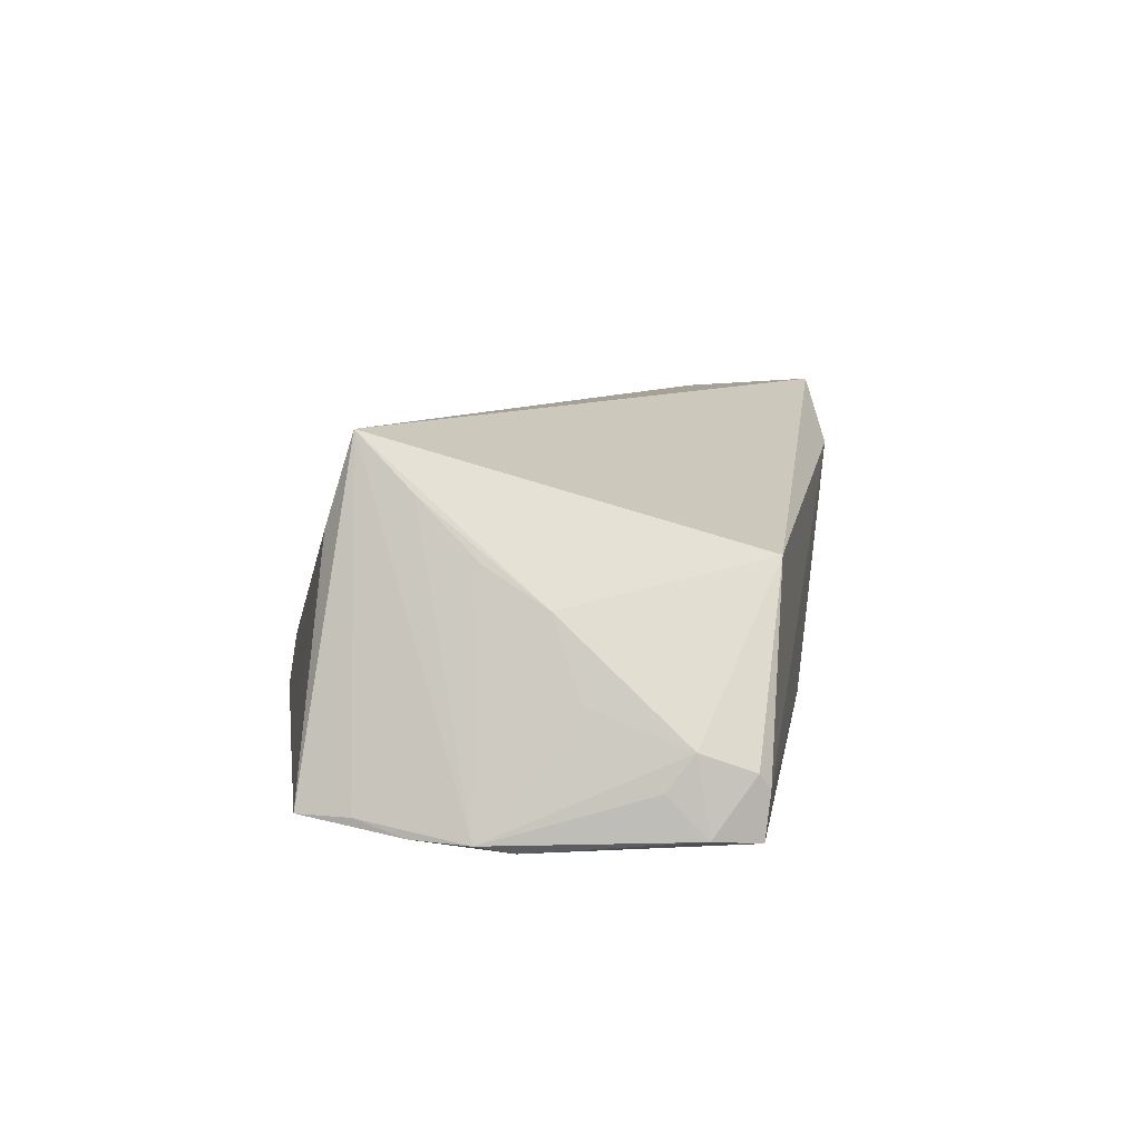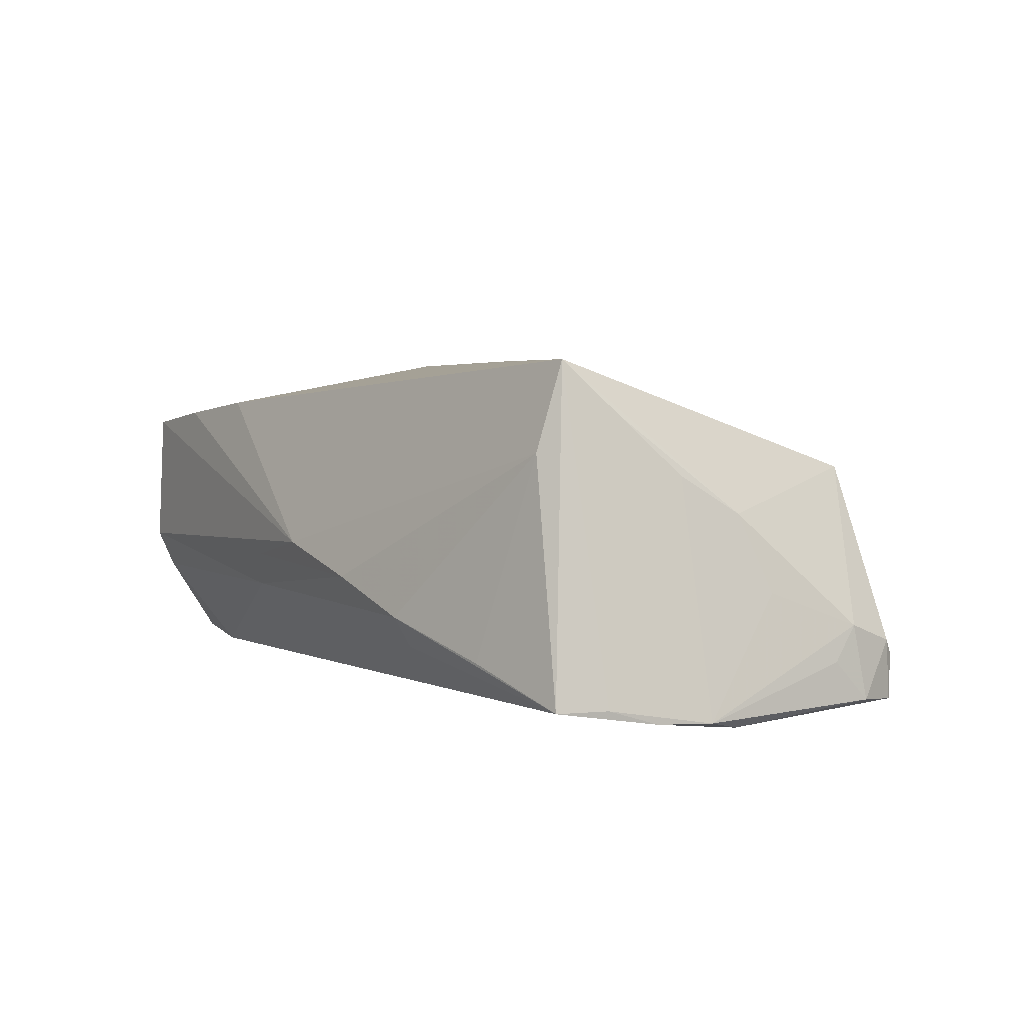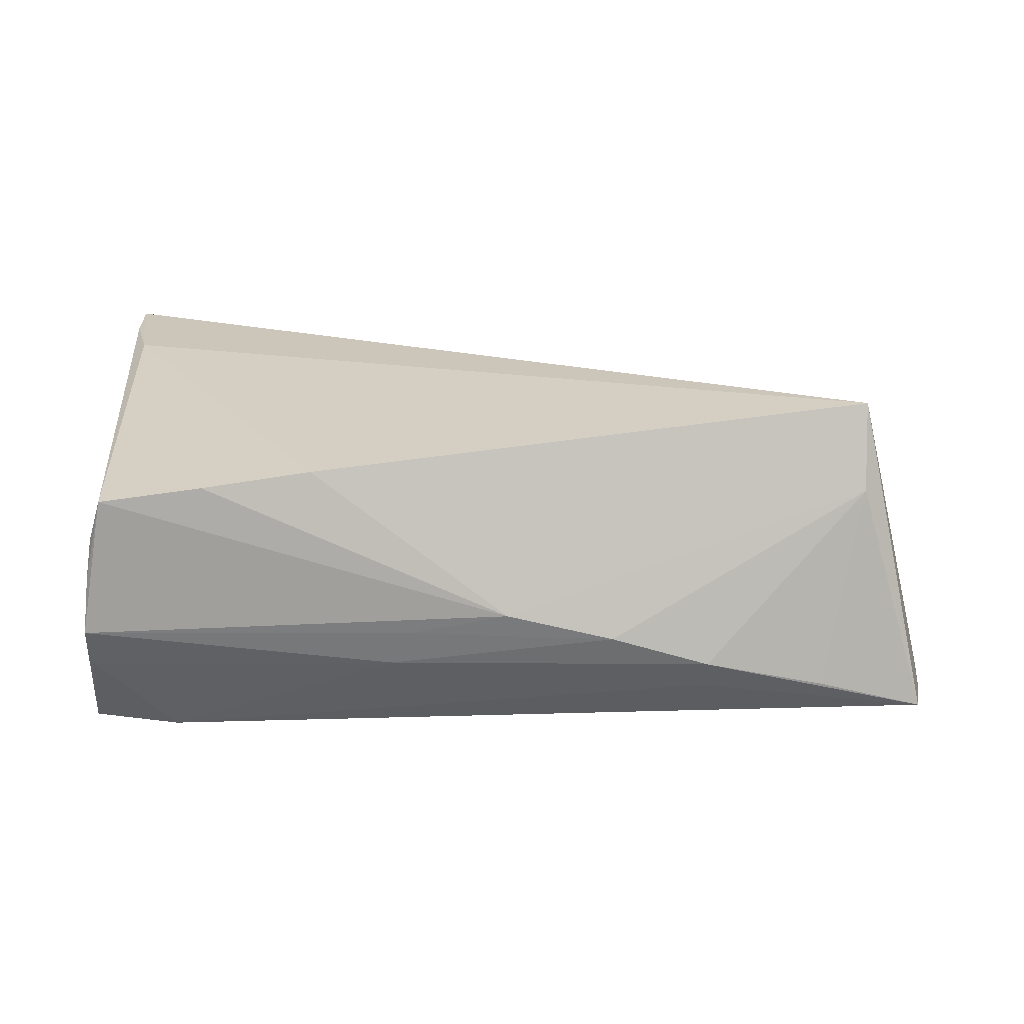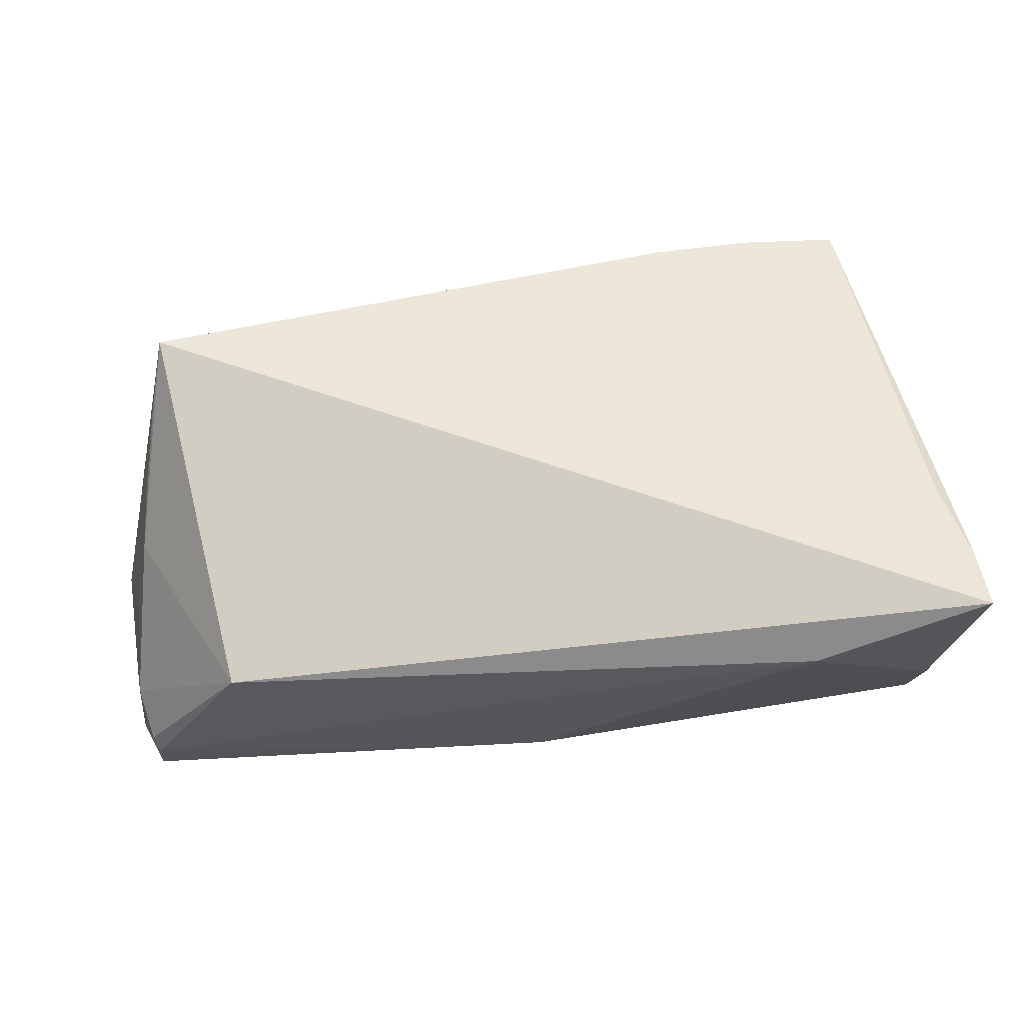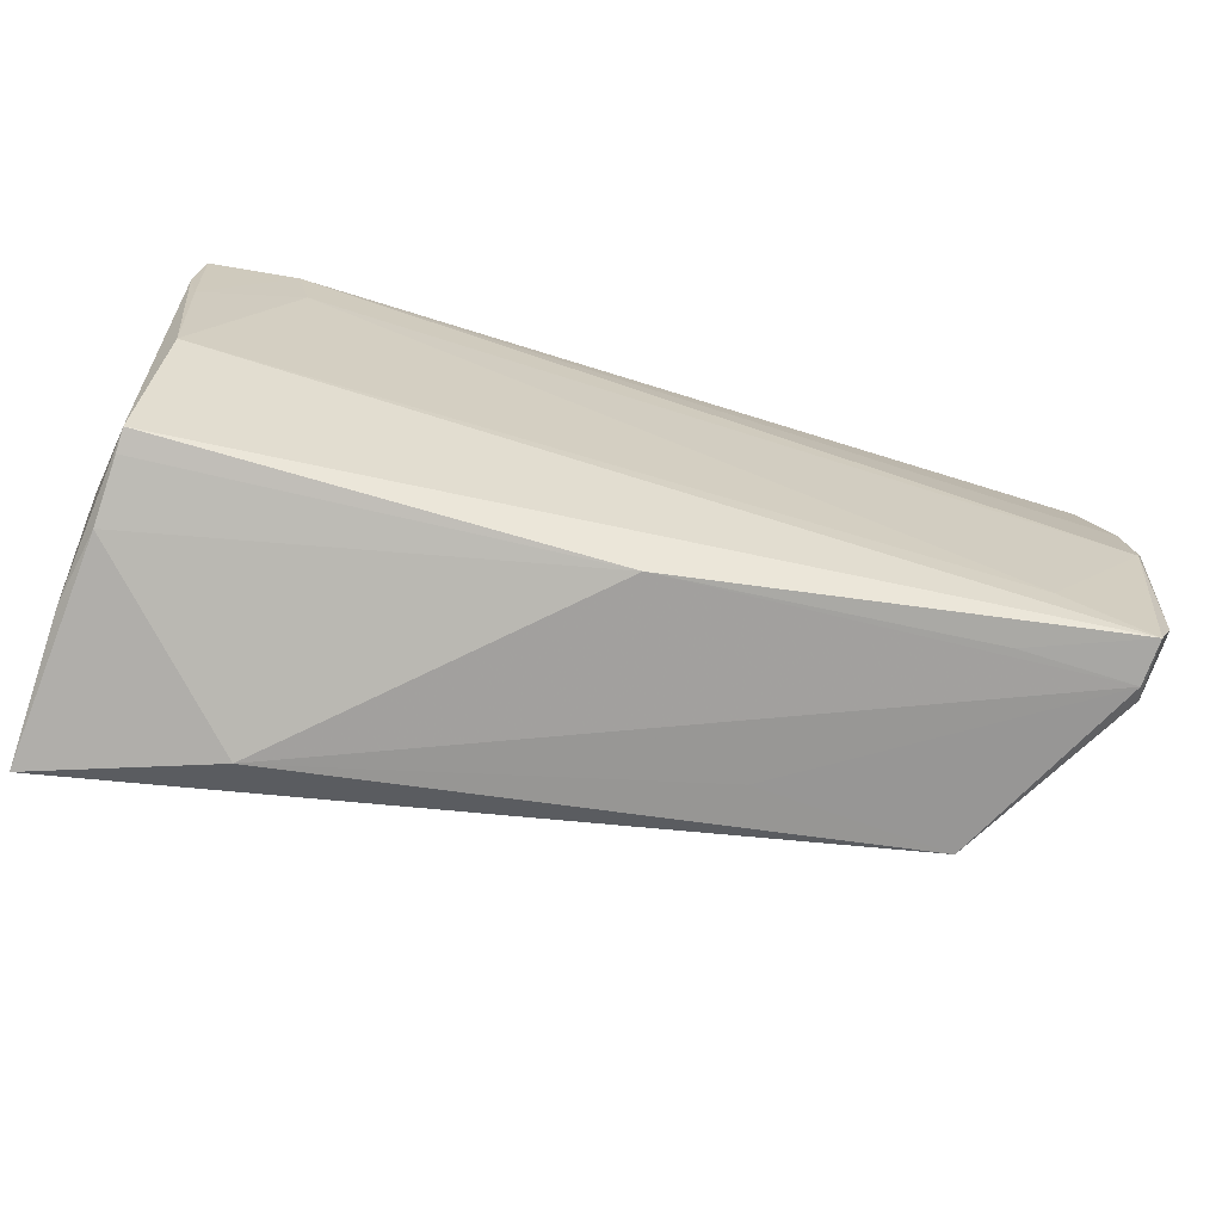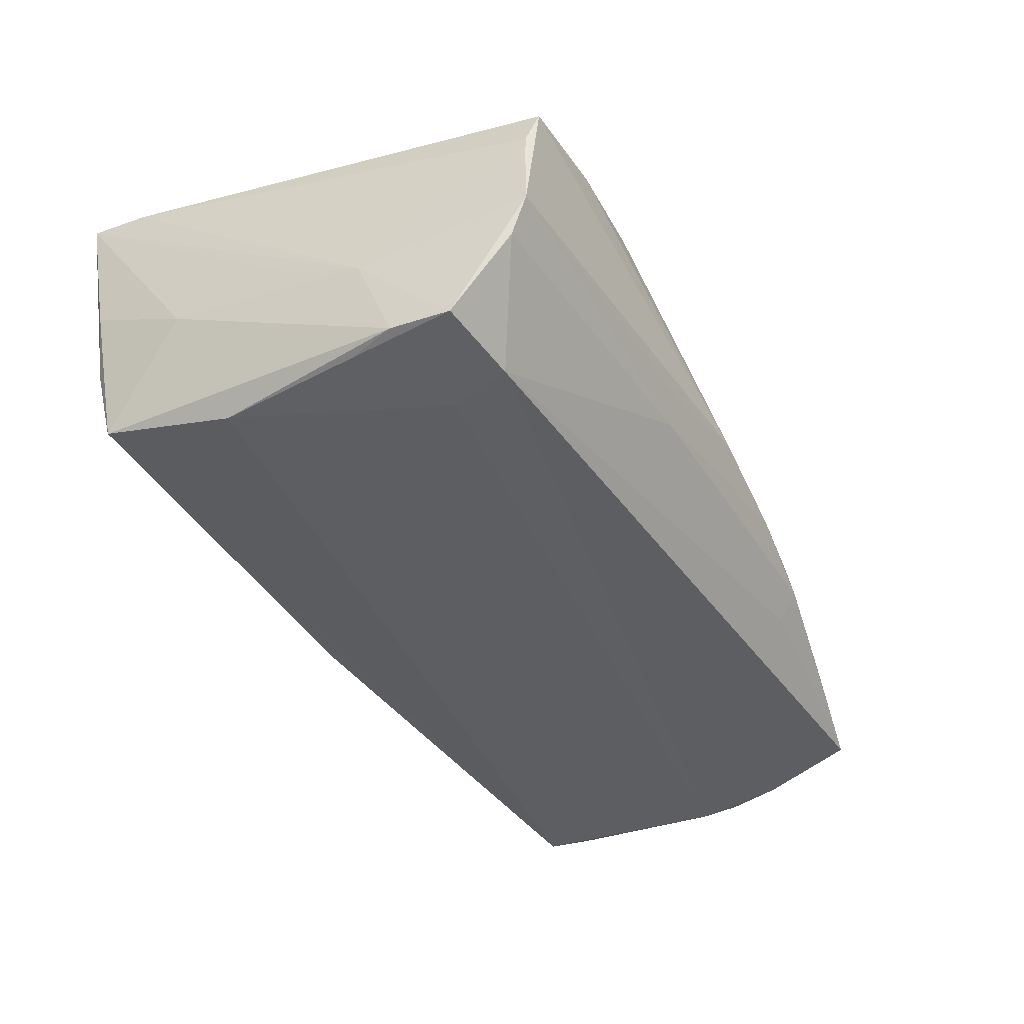
<metadata>
{"format":"obj","ext":"obj","renderer":"f3d","projection":"perspective","resolution":1024,"background":"white","views":[{"elev":8.1,"azim":-86.0,"up":"+Z"},{"elev":4.3,"azim":-119.7,"up":"+Z"},{"elev":18.1,"azim":-178.9,"up":"+Z"},{"elev":60.7,"azim":-6.3,"up":"+Z"},{"elev":-69.6,"azim":164.6,"up":"+Y"},{"elev":-39.9,"azim":120.6,"up":"+Z"}]}
</metadata>
<code>
v 0.05017 -0.03115 0.02177
v -0.04223 -0.02539 0.008421
v -0.02875 0.02881 -0.008452
v 0.04531 0.03025 0.007527
v 0.04754 -0.0282 -0.003612
v -0.05441 -0.02423 -0.01333
v -0.05747 0.0006754 -0.01938
v 0.04712 0.009397 -0.01841
v -0.01714 0.03024 -0.004682
v -0.05027 0.01142 0.01526
v -0.05893 0.004829 -0.0183
v 0.007325 0.03071 -0.003919
v -0.01962 -0.02785 0.005504
v 0.0358 0.01566 -0.01938
v -0.04086 -0.02533 -0.01425
v 0.03765 0.02306 -0.01938
v -0.04822 0.01775 0.02157
v 0.04977 -0.01489 -0.002066
v -0.04454 -0.01886 -0.01876
v 0.04678 0.02263 0.002995
v -0.05495 -0.02362 -0.01854
v 0.0497 -0.02376 0.02115
v 0.04934 0.00145 -0.002599
v 0.04937 -0.0282 0.004996
v -0.05566 -0.005631 -0.004852
v 0.0189 0.0292 0.01586
v 0.02948 -0.03304 0.01427
v 0.03161 0.03073 0.01426
v -0.05226 0.004579 0.008543
v -0.05585 0.02305 -0.01611
v 0.04784 0.02233 -0.01854
v 0.04376 0.03118 0.01262
v -0.02838 0.02656 -0.01212
v -0.04808 0.02094 0.01134
v 0.04904 0.01071 -0.006754
v 0.04592 -0.008435 -0.01801
v -0.05516 -0.02303 -0.01147
v -0.05724 -0.01382 -0.01316
v -0.05791 0.01132 -0.018
v -0.04316 0.02578 -0.01219
v 0.04846 0.01513 -0.01801
v 0.04714 -0.01456 0.02091
v 0.04711 -0.02568 -0.01336
v -0.05696 0.01706 -0.01616
v -0.003513 -0.0286 -0.01339
v 0.04629 0.029 -0.008744
v 0.04656 0.031 -0.004058
v -0.05343 -0.002458 0.004124
v -0.05718 -0.01831 -0.0179
v -0.004439 0.03118 -0.001438
v 0.00963 0.02964 -0.00817
v -0.05648 -0.01693 -0.009164
v 0.04717 -0.02641 -0.01078
v 0.04593 0.03057 0.002796
f 42 17 1
f 11 17 44
f 17 30 44
f 39 7 11
f 11 44 39
f 39 44 30
f 22 42 1
f 32 42 22
f 17 42 26
f 1 17 2
f 37 6 2
f 2 52 37
f 34 30 17
f 17 26 34
f 32 47 50
f 9 34 50
f 50 34 26
f 16 39 30
f 7 39 16
f 32 22 4
f 31 47 35
f 35 22 1
f 11 7 49
f 37 52 49
f 1 2 27
f 3 34 9
f 9 51 3
f 32 50 28
f 28 50 26
f 28 42 32
f 28 26 42
f 9 50 12
f 12 51 9
f 12 50 47
f 47 51 12
f 46 51 47
f 46 16 51
f 46 47 31
f 31 16 46
f 54 4 22
f 54 47 32
f 32 4 54
f 21 49 7
f 21 6 37
f 37 49 21
f 38 52 11
f 11 49 38
f 38 49 52
f 11 52 25
f 10 17 11
f 11 29 10
f 13 2 6
f 6 27 13
f 13 27 2
f 30 34 40
f 40 3 30
f 34 3 40
f 51 16 33
f 33 3 51
f 33 16 30
f 30 3 33
f 22 35 20
f 20 54 22
f 20 35 47
f 47 54 20
f 23 35 1
f 1 18 23
f 23 18 35
f 24 18 1
f 48 10 29
f 48 25 52
f 48 29 11
f 11 25 48
f 52 2 48
f 17 10 48
f 48 2 17
f 8 16 31
f 7 16 14
f 16 8 14
f 14 8 36
f 21 36 43
f 18 24 43
f 6 21 15
f 19 36 21
f 19 14 36
f 19 21 7
f 7 14 19
f 21 43 45
f 45 15 21
f 45 27 6
f 6 15 45
f 36 8 41
f 41 43 36
f 41 8 31
f 18 43 41
f 31 35 41
f 35 18 41
f 27 45 5
f 1 27 5
f 5 24 1
f 5 43 24
f 53 45 43
f 43 5 53
f 53 5 45

</code>
